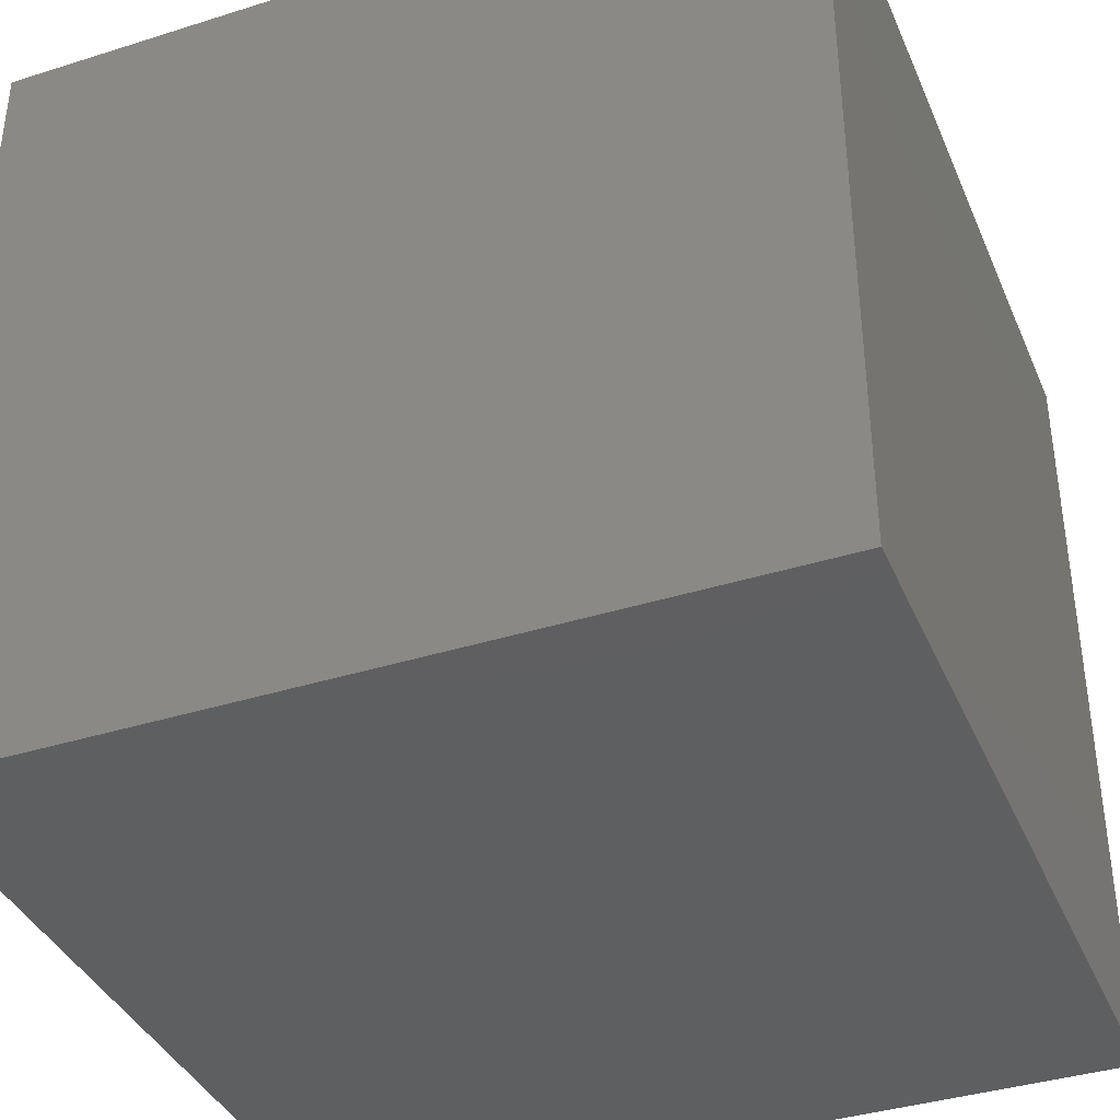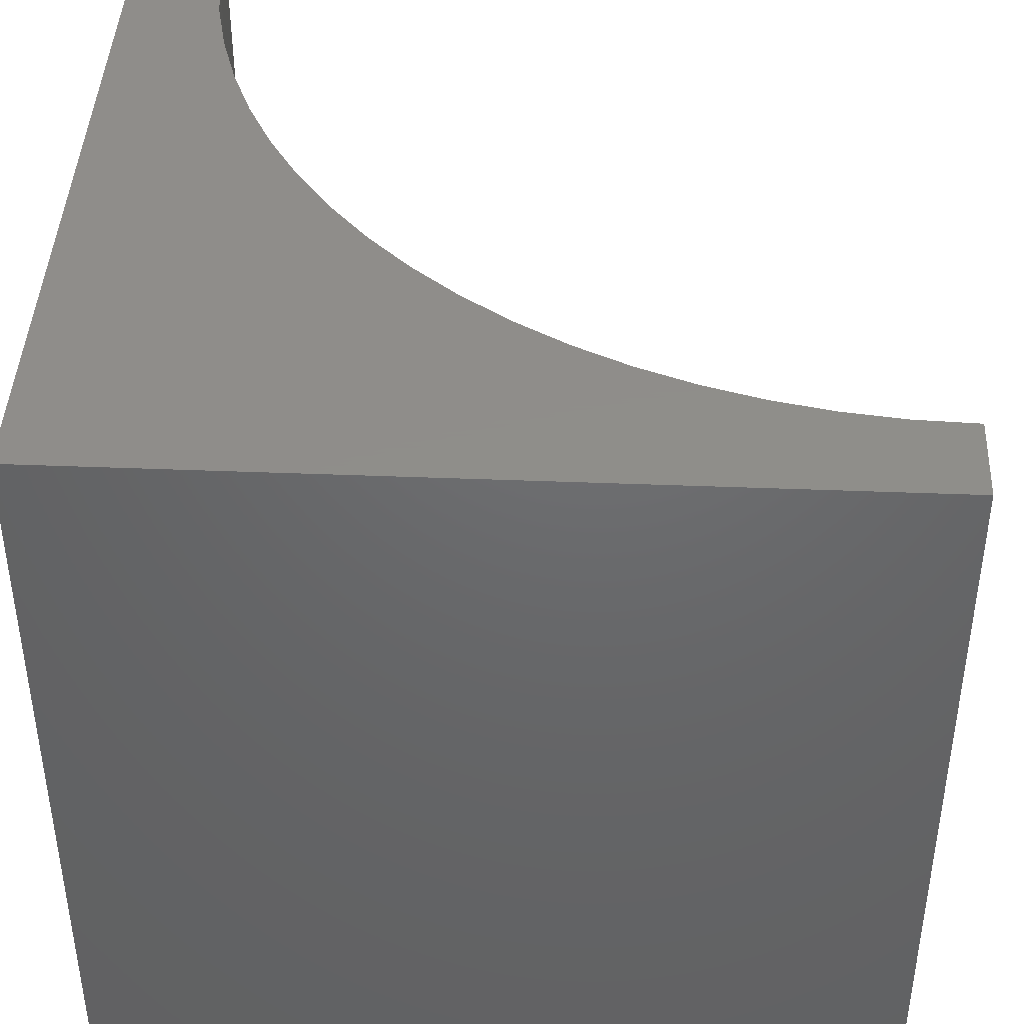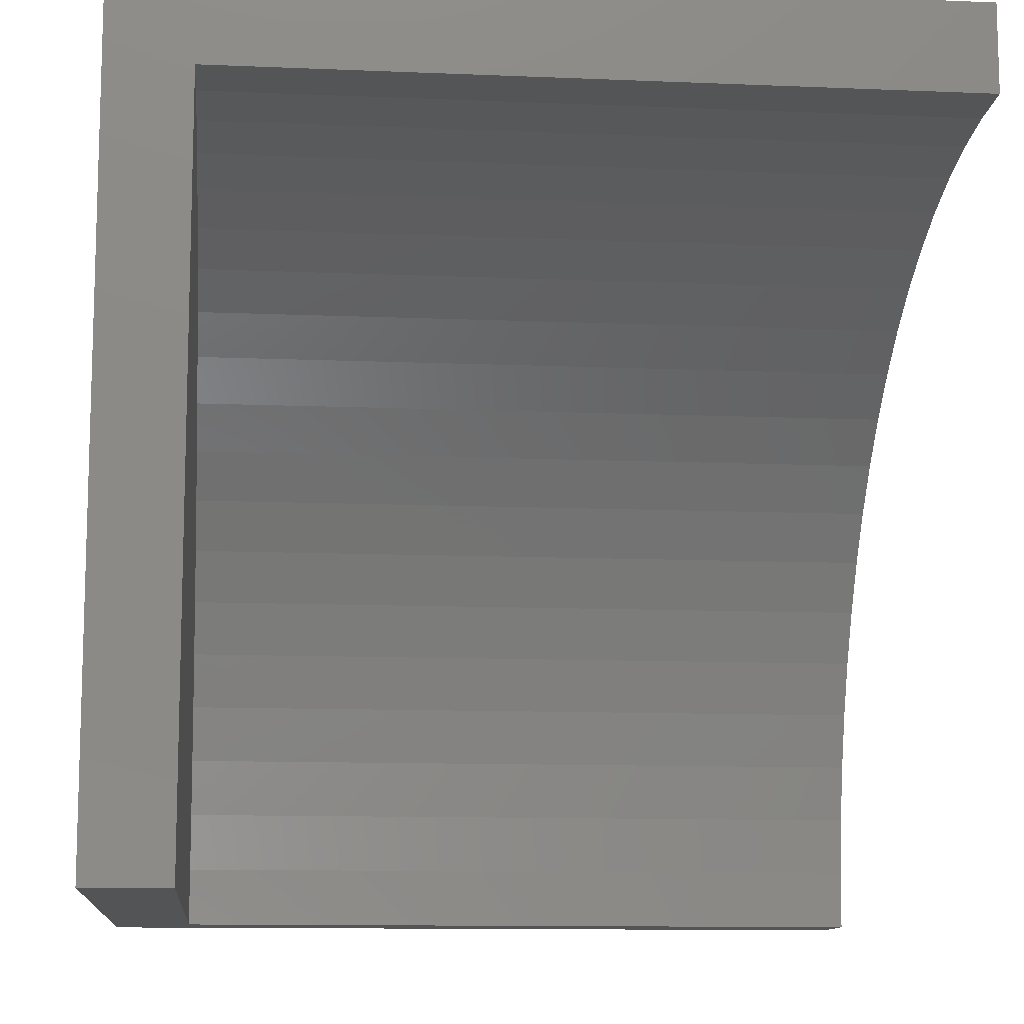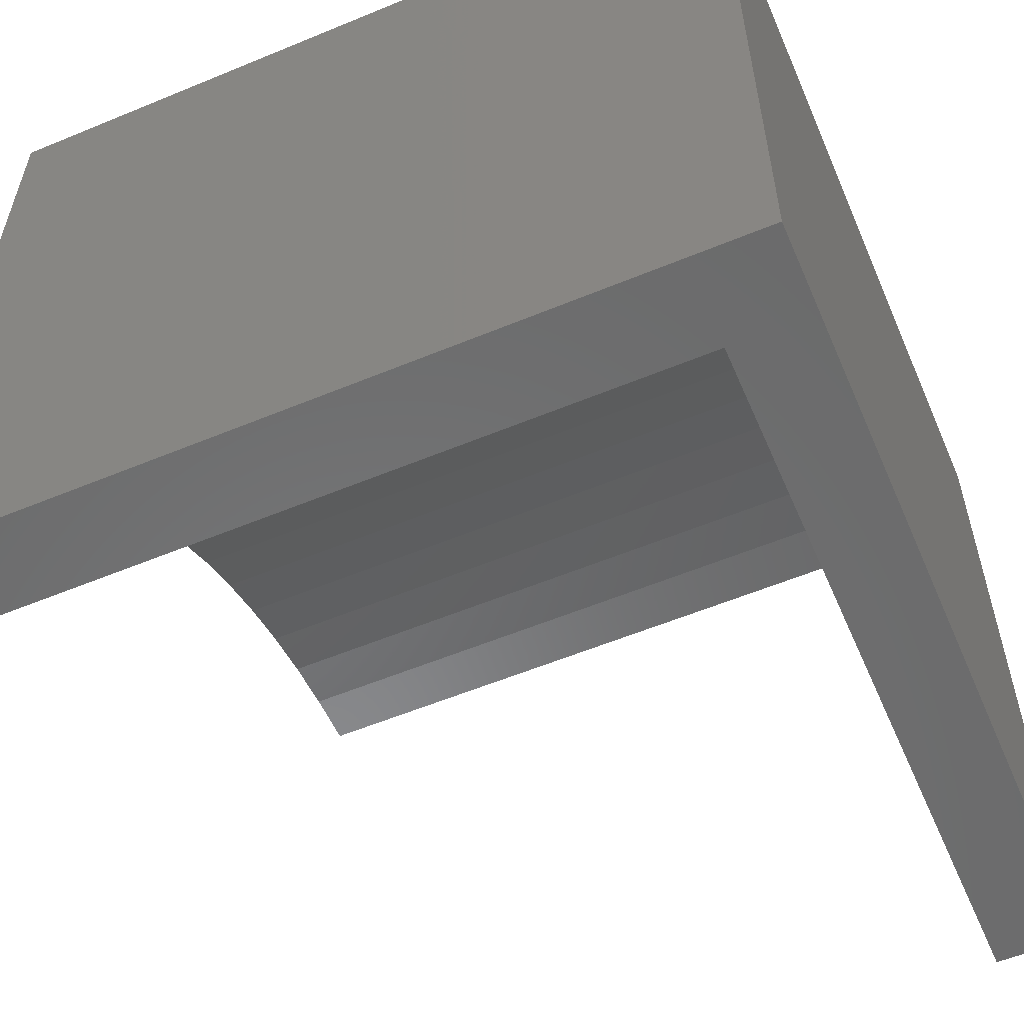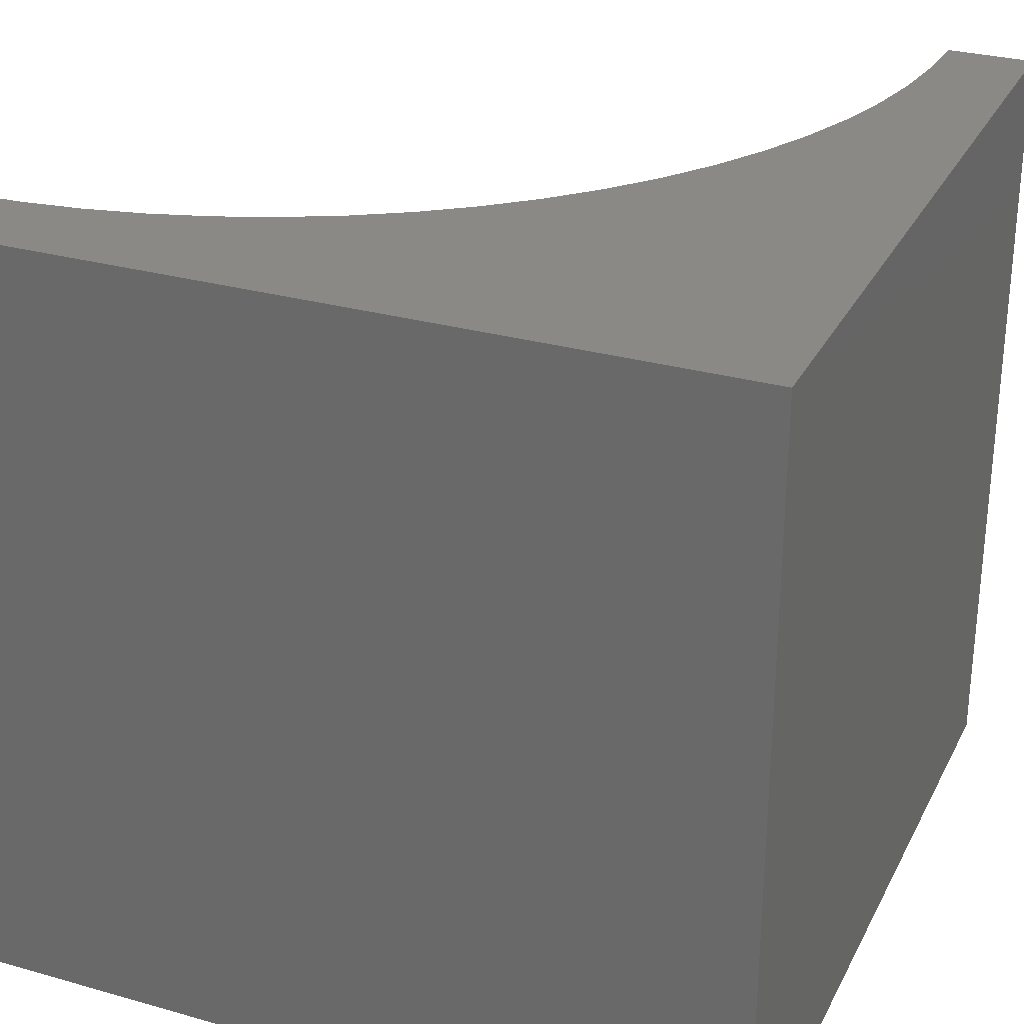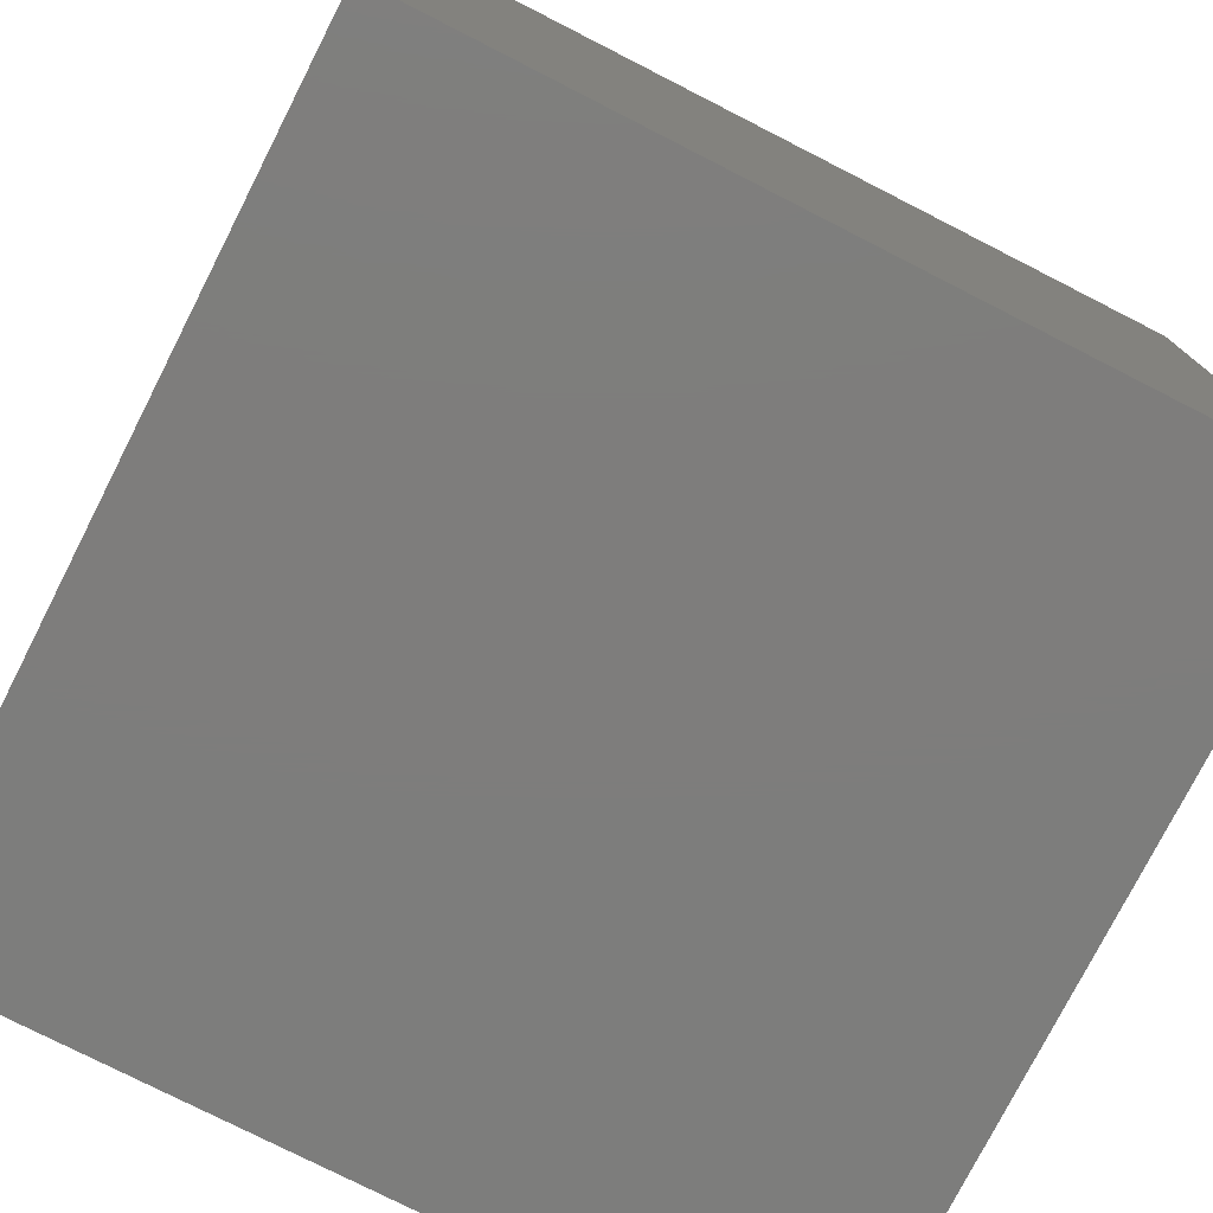
<metadata>
{"format":"stl","ext":"stl","renderer":"f3d","projection":"perspective","resolution":1024,"background":"white","views":[{"elev":-38.4,"azim":111.7,"up":"+Z"},{"elev":42.4,"azim":-177.3,"up":"+Z"},{"elev":-11.2,"azim":-95.9,"up":"+Y"},{"elev":-57.2,"azim":113.3,"up":"+Y"},{"elev":29.1,"azim":112.8,"up":"+Z"},{"elev":-77.0,"azim":63.0,"up":"+Z"}]}
</metadata>
<code>
# stl→obj: 50 verts, 92 faces
v 0 8.911 10
v 0 10 10
v 0 8.911 1.008
v 0 10 0
v 0 0 1.008
v 0 0 0
v 8.881 0.7359 10
v 8.911 0 10
v 10 0 10
v 5.457e-16 8.911 10
v 0.7359 8.881 10
v 1.467 8.79 10
v 10 10 10
v 2.188 8.639 10
v 2.894 8.429 10
v 4.874 7.46 10
v 5.474 7.032 10
v 3.58 8.161 10
v 4.241 7.837 10
v 8.161 3.58 10
v 8.429 2.894 10
v 8.639 2.188 10
v 8.79 1.467 10
v 6.036 6.556 10
v 6.556 6.036 10
v 7.032 5.474 10
v 7.46 4.874 10
v 7.837 4.241 10
v 10 10 0
v 10 0 0
v 8.911 0 1.008
v 8.881 0.7359 1.008
v 8.79 1.467 1.008
v 8.639 2.188 1.008
v 8.429 2.894 1.008
v 8.161 3.58 1.008
v 7.837 4.241 1.008
v 7.46 4.874 1.008
v 7.032 5.474 1.008
v 6.556 6.036 1.008
v 6.036 6.556 1.008
v 5.474 7.032 1.008
v 4.874 7.46 1.008
v 4.241 7.837 1.008
v 3.58 8.161 1.008
v 2.894 8.429 1.008
v 2.188 8.639 1.008
v 1.467 8.79 1.008
v 0.7359 8.881 1.008
v 5.457e-16 8.911 1.008
f 1 2 3
f 3 2 4
f 3 4 5
f 5 4 6
f 7 8 9
f 10 11 2
f 2 11 12
f 2 12 13
f 13 12 14
f 13 14 15
f 13 16 17
f 15 18 13
f 13 18 19
f 13 19 16
f 20 21 13
f 13 21 22
f 13 22 9
f 9 22 23
f 9 23 7
f 17 24 13
f 13 24 25
f 13 25 26
f 26 27 13
f 13 27 28
f 13 28 20
f 29 13 30
f 30 13 9
f 4 29 6
f 6 29 30
f 13 29 2
f 2 29 4
f 5 6 31
f 31 6 30
f 31 30 8
f 8 30 9
f 31 8 7
f 31 7 32
f 32 7 23
f 32 23 33
f 33 23 22
f 33 22 34
f 34 22 21
f 34 21 35
f 35 21 20
f 35 20 36
f 36 20 28
f 36 28 37
f 37 28 27
f 37 27 38
f 38 27 26
f 38 26 39
f 39 26 25
f 39 25 40
f 40 25 24
f 40 24 41
f 41 24 17
f 41 17 42
f 42 17 16
f 42 16 43
f 43 16 19
f 43 19 44
f 44 19 18
f 44 18 45
f 45 18 15
f 45 15 46
f 46 15 14
f 46 14 47
f 47 14 12
f 47 12 48
f 48 12 11
f 48 11 49
f 49 11 10
f 49 10 50
f 36 5 35
f 35 5 34
f 31 32 5
f 5 32 33
f 5 33 34
f 47 5 46
f 46 5 45
f 36 37 5
f 5 37 38
f 5 38 39
f 47 48 5
f 5 48 49
f 5 49 50
f 39 40 5
f 5 40 41
f 5 41 42
f 42 43 5
f 5 43 44
f 5 44 45

</code>
